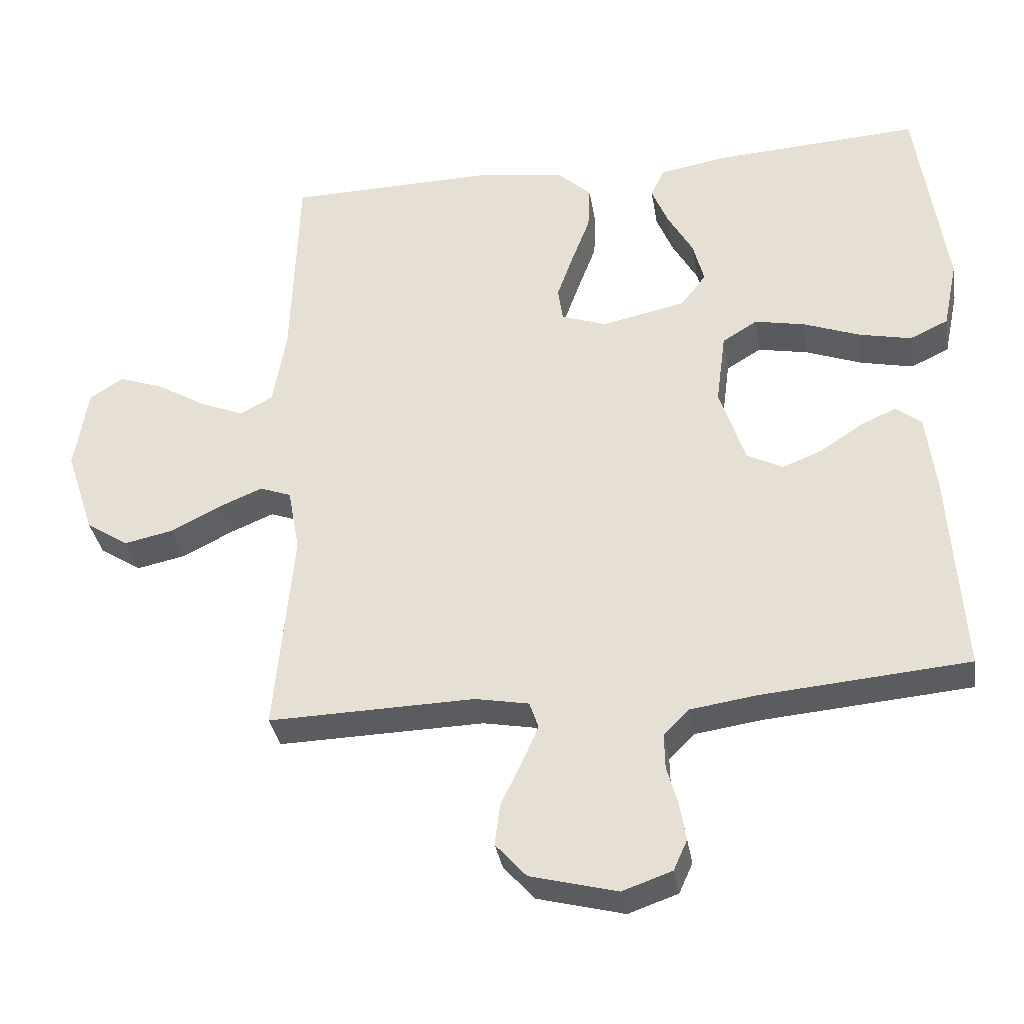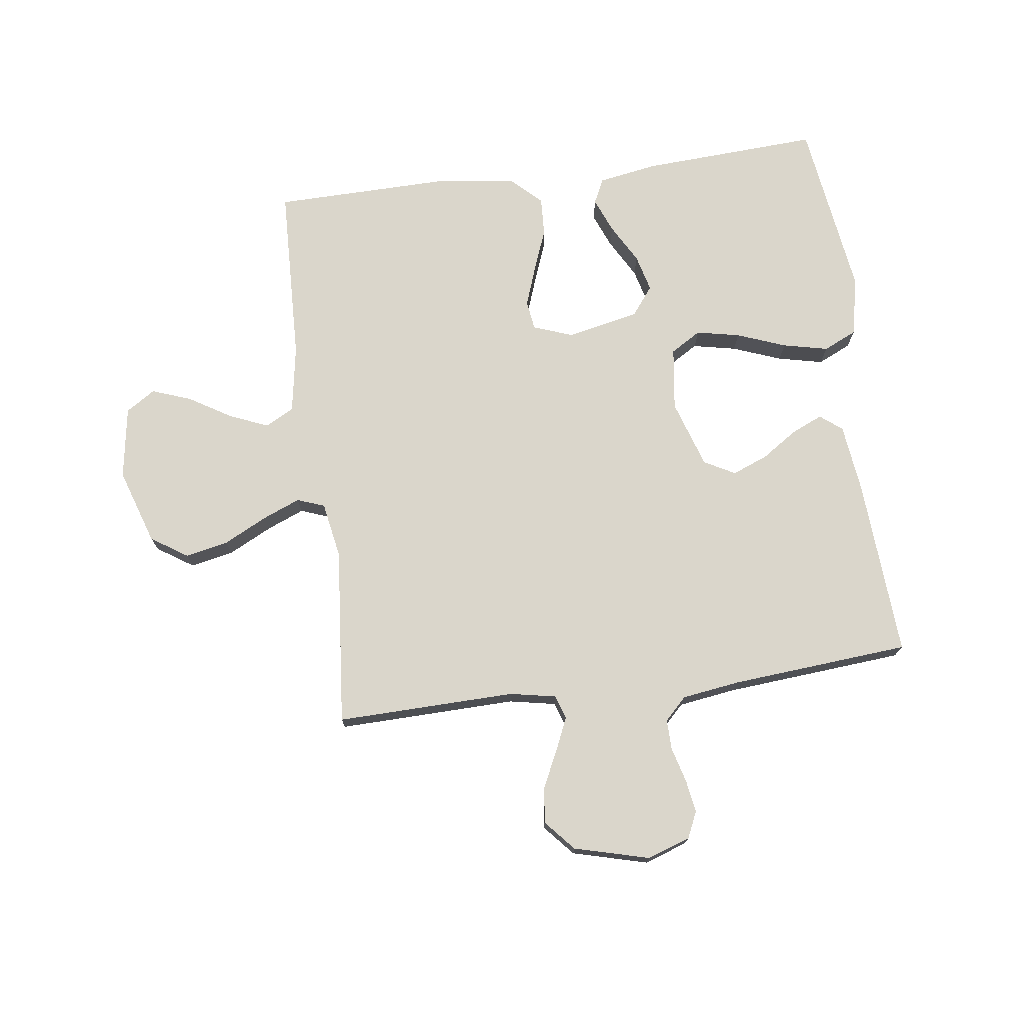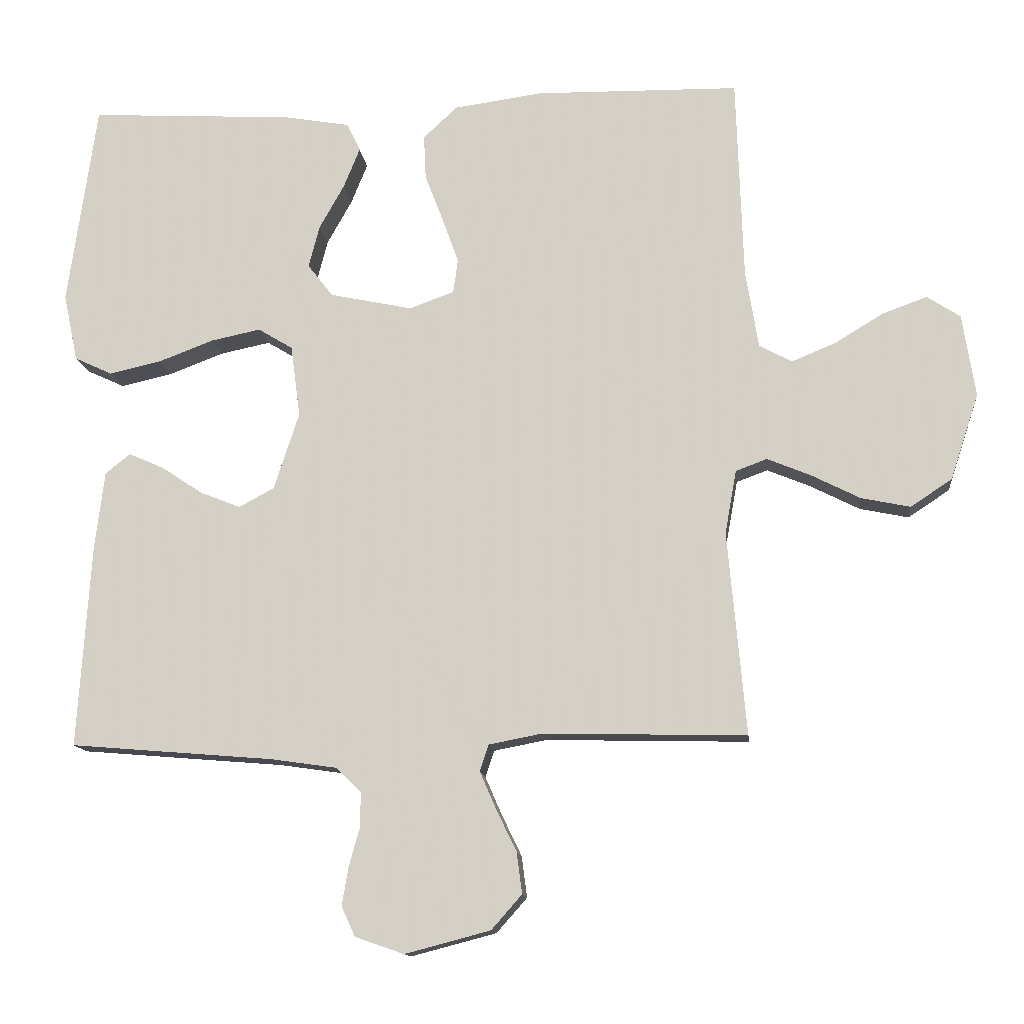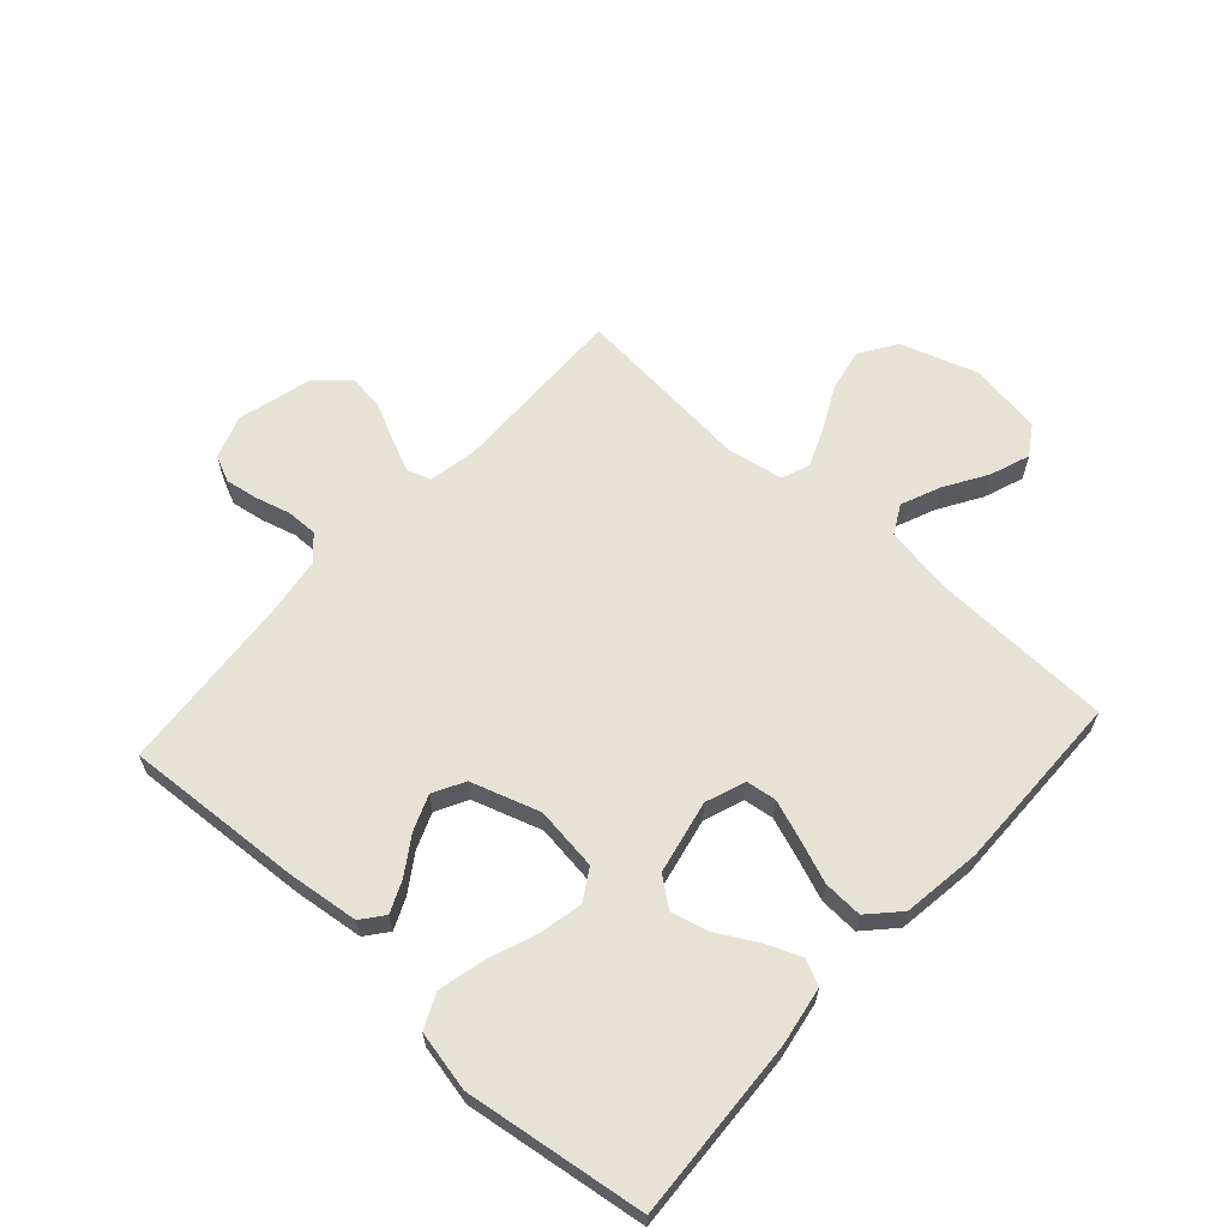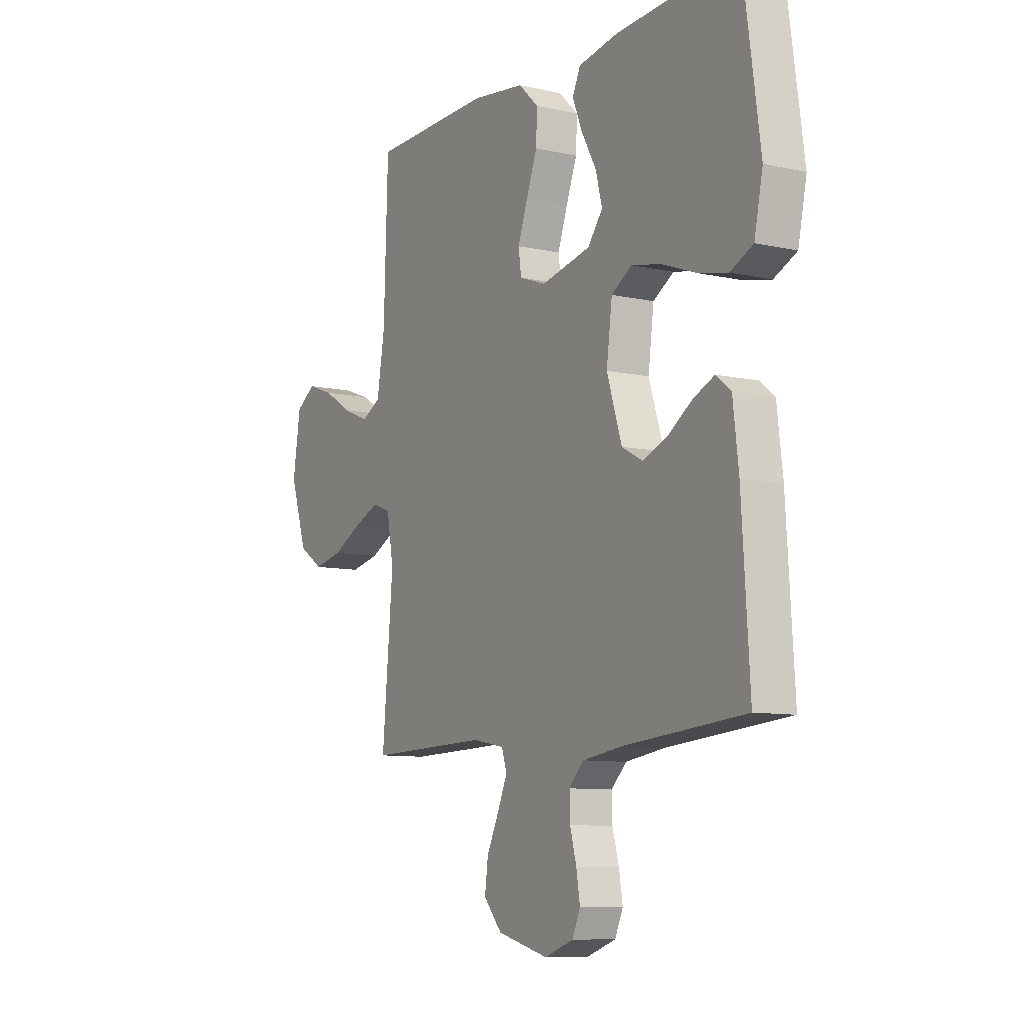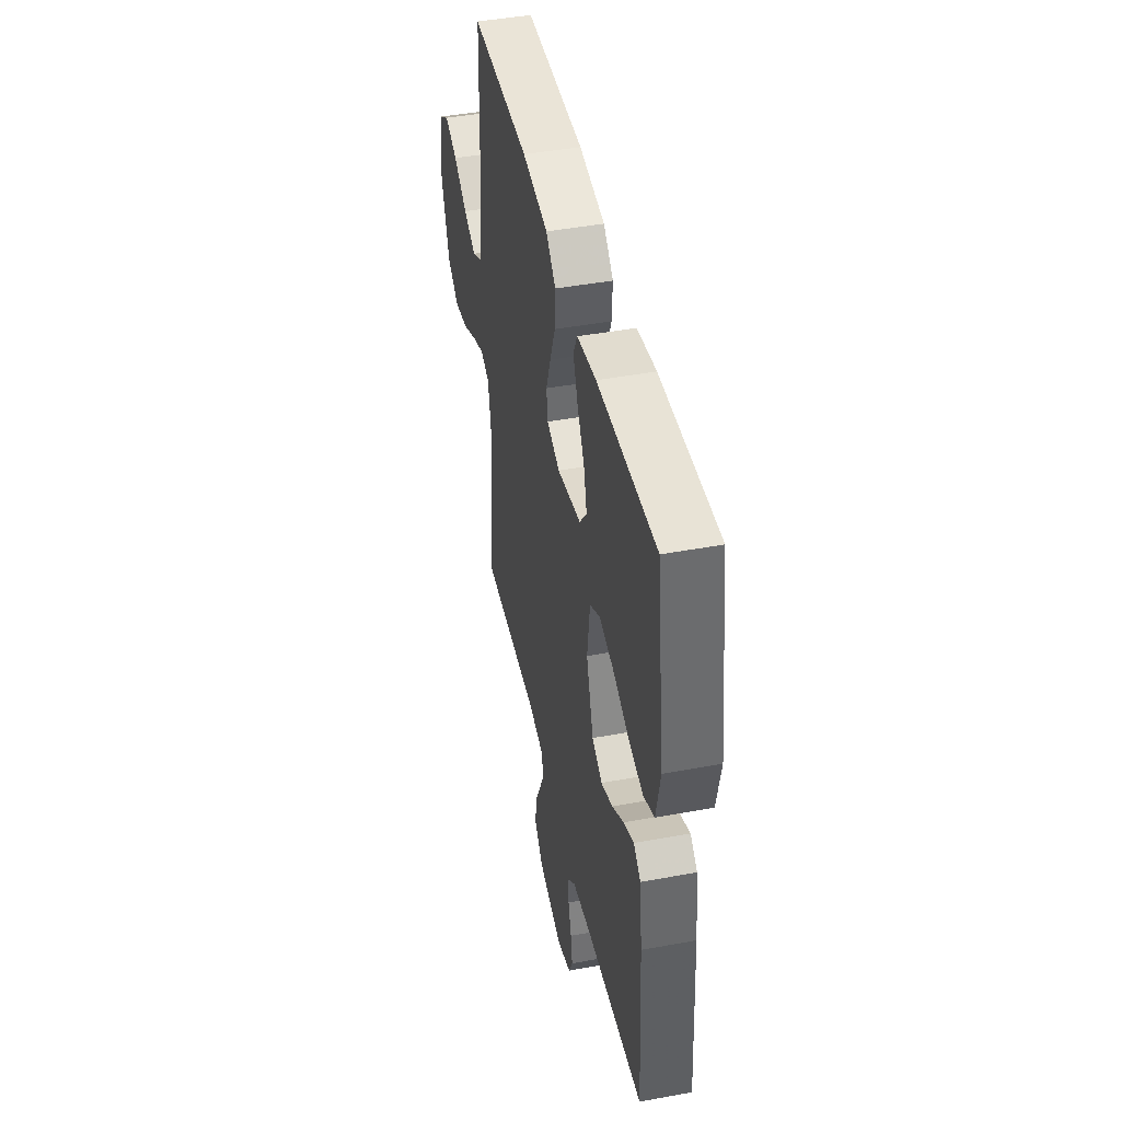
<metadata>
{"format":"obj","ext":"obj","renderer":"f3d","projection":"perspective","resolution":1024,"background":"white","views":[{"elev":-34.7,"azim":-170.6,"up":"+Z"},{"elev":73.8,"azim":172.5,"up":"+Y"},{"elev":-13.0,"azim":6.2,"up":"+Z"},{"elev":63.0,"azim":-47.8,"up":"+Y"},{"elev":-9.2,"azim":-120.4,"up":"+Z"},{"elev":44.9,"azim":-102.1,"up":"+Z"}]}
</metadata>
<code>
v 0.5 0.07 -0.5
v 0.2 0.07 -0.493
v 0.122 0.07 -0.508
v 0.109 0.07 -0.547
v 0.133 0.07 -0.602
v 0.163 0.07 -0.664
v 0.171 0.07 -0.725
v 0.126 0.07 -0.776
v 0 0.07 -0.809
v -0.072 0.07 -0.784
v -0.092 0.07 -0.74
v -0.083 0.07 -0.685
v -0.067 0.07 -0.627
v -0.066 0.07 -0.576
v -0.103 0.07 -0.539
v -0.2 0.07 -0.525
v -0.5 0.07 -0.5
v -0.481 0.07 -0.2
v -0.467 0.07 -0.084
v -0.43 0.07 -0.055
v -0.378 0.07 -0.078
v -0.318 0.07 -0.118
v -0.258 0.07 -0.142
v -0.206 0.07 -0.114
v -0.169 0.07 0
v -0.183 0.07 0.106
v -0.234 0.07 0.137
v -0.307 0.07 0.122
v -0.389 0.07 0.091
v -0.465 0.07 0.074
v -0.521 0.07 0.1
v -0.542 0.07 0.2
v -0.5 0.07 0.5
v -0.2 0.07 0.483
v -0.102 0.07 0.466
v -0.082 0.07 0.424
v -0.106 0.07 0.365
v -0.143 0.07 0.299
v -0.159 0.07 0.237
v -0.122 0.07 0.189
v 0 0.07 0.163
v 0.066 0.07 0.187
v 0.073 0.07 0.237
v 0.049 0.07 0.304
v 0.022 0.07 0.375
v 0.019 0.07 0.44
v 0.069 0.07 0.487
v 0.2 0.07 0.505
v 0.5 0.07 0.5
v 0.51 0.07 0.2
v 0.529 0.07 0.086
v 0.577 0.07 0.06
v 0.642 0.07 0.087
v 0.713 0.07 0.13
v 0.779 0.07 0.154
v 0.828 0.07 0.122
v 0.847 0.07 0
v 0.805 0.07 -0.127
v 0.744 0.07 -0.167
v 0.672 0.07 -0.152
v 0.599 0.07 -0.115
v 0.536 0.07 -0.089
v 0.49 0.07 -0.106
v 0.473 0.07 -0.2
v 0.5 0 -0.5
v 0.2 0 -0.493
v 0.122 0 -0.508
v 0.109 0 -0.547
v 0.133 0 -0.602
v 0.163 0 -0.664
v 0.171 0 -0.725
v 0.126 0 -0.776
v 0 0 -0.809
v -0.072 0 -0.784
v -0.092 0 -0.74
v -0.083 0 -0.685
v -0.067 0 -0.627
v -0.066 0 -0.576
v -0.103 0 -0.539
v -0.2 0 -0.525
v -0.5 0 -0.5
v -0.481 0 -0.2
v -0.467 0 -0.084
v -0.43 0 -0.055
v -0.378 0 -0.078
v -0.318 0 -0.118
v -0.258 0 -0.142
v -0.206 0 -0.114
v -0.169 0 0
v -0.183 0 0.106
v -0.234 0 0.137
v -0.307 0 0.122
v -0.389 0 0.091
v -0.465 0 0.074
v -0.521 0 0.1
v -0.542 0 0.2
v -0.5 0 0.5
v -0.2 0 0.483
v -0.102 0 0.466
v -0.082 0 0.424
v -0.106 0 0.365
v -0.143 0 0.299
v -0.159 0 0.237
v -0.122 0 0.189
v 0 0 0.163
v 0.066 0 0.187
v 0.073 0 0.237
v 0.049 0 0.304
v 0.022 0 0.375
v 0.019 0 0.44
v 0.069 0 0.487
v 0.2 0 0.505
v 0.5 0 0.5
v 0.51 0 0.2
v 0.529 0 0.086
v 0.577 0 0.06
v 0.642 0 0.087
v 0.713 0 0.13
v 0.779 0 0.154
v 0.828 0 0.122
v 0.847 0 0
v 0.805 0 -0.127
v 0.744 0 -0.167
v 0.672 0 -0.152
v 0.599 0 -0.115
v 0.536 0 -0.089
v 0.49 0 -0.106
v 0.473 0 -0.2
f 59 60 61
f 58 59 61
f 57 58 61
f 56 57 61
f 55 56 61
f 54 55 61
f 53 54 61
f 52 53 61 62
f 51 52 62 63
f 48 49 50
f 47 48 50
f 46 47 50
f 45 46 50
f 44 45 50
f 50 51 63
f 44 50 63
f 43 44 63
f 36 37 38
f 35 36 38
f 34 35 38
f 33 34 38
f 32 33 38
f 31 32 38
f 30 31 38
f 29 30 38
f 28 29 38
f 27 28 38 39
f 26 27 39 40
f 20 21 22
f 19 20 22
f 18 19 22
f 17 18 22
f 16 17 22
f 15 16 22 23
f 14 15 23 24
f 11 12 13
f 10 11 13
f 9 10 13
f 8 9 13
f 7 8 13
f 6 7 13
f 5 6 13
f 4 5 13 14
f 14 24 25
f 4 14 25
f 3 4 25
f 64 1 2
f 64 2 3
f 63 64 3
f 43 63 3
f 42 43 3
f 41 42 3 25
f 25 26 40 41
f 125 124 123
f 125 123 122
f 125 122 121
f 125 121 120
f 125 120 119
f 125 119 118
f 125 118 117
f 126 125 117 116
f 127 126 116 115
f 114 113 112
f 114 112 111
f 114 111 110
f 114 110 109
f 114 109 108
f 127 115 114
f 127 114 108
f 127 108 107
f 102 101 100
f 102 100 99
f 102 99 98
f 102 98 97
f 102 97 96
f 102 96 95
f 102 95 94
f 102 94 93
f 102 93 92
f 103 102 92 91
f 104 103 91 90
f 86 85 84
f 86 84 83
f 86 83 82
f 86 82 81
f 86 81 80
f 87 86 80 79
f 88 87 79 78
f 77 76 75
f 77 75 74
f 77 74 73
f 77 73 72
f 77 72 71
f 77 71 70
f 77 70 69
f 78 77 69 68
f 89 88 78
f 89 78 68
f 89 68 67
f 66 65 128
f 67 66 128
f 67 128 127
f 67 127 107
f 67 107 106
f 89 67 106 105
f 105 104 90 89
f 1 65 66 2
f 2 66 67 3
f 3 67 68 4
f 4 68 69 5
f 5 69 70 6
f 6 70 71 7
f 7 71 72 8
f 8 72 73 9
f 9 73 74 10
f 10 74 75 11
f 11 75 76 12
f 12 76 77 13
f 13 77 78 14
f 14 78 79 15
f 15 79 80 16
f 16 80 81 17
f 17 81 82 18
f 18 82 83 19
f 19 83 84 20
f 20 84 85 21
f 21 85 86 22
f 22 86 87 23
f 23 87 88 24
f 24 88 89 25
f 25 89 90 26
f 26 90 91 27
f 27 91 92 28
f 28 92 93 29
f 29 93 94 30
f 30 94 95 31
f 31 95 96 32
f 32 96 97 33
f 33 97 98 34
f 34 98 99 35
f 35 99 100 36
f 36 100 101 37
f 37 101 102 38
f 38 102 103 39
f 39 103 104 40
f 40 104 105 41
f 41 105 106 42
f 42 106 107 43
f 43 107 108 44
f 44 108 109 45
f 45 109 110 46
f 46 110 111 47
f 47 111 112 48
f 48 112 113 49
f 49 113 114 50
f 50 114 115 51
f 51 115 116 52
f 52 116 117 53
f 53 117 118 54
f 54 118 119 55
f 55 119 120 56
f 56 120 121 57
f 57 121 122 58
f 58 122 123 59
f 59 123 124 60
f 60 124 125 61
f 61 125 126 62
f 62 126 127 63
f 63 127 128 64
f 64 128 65 1

</code>
